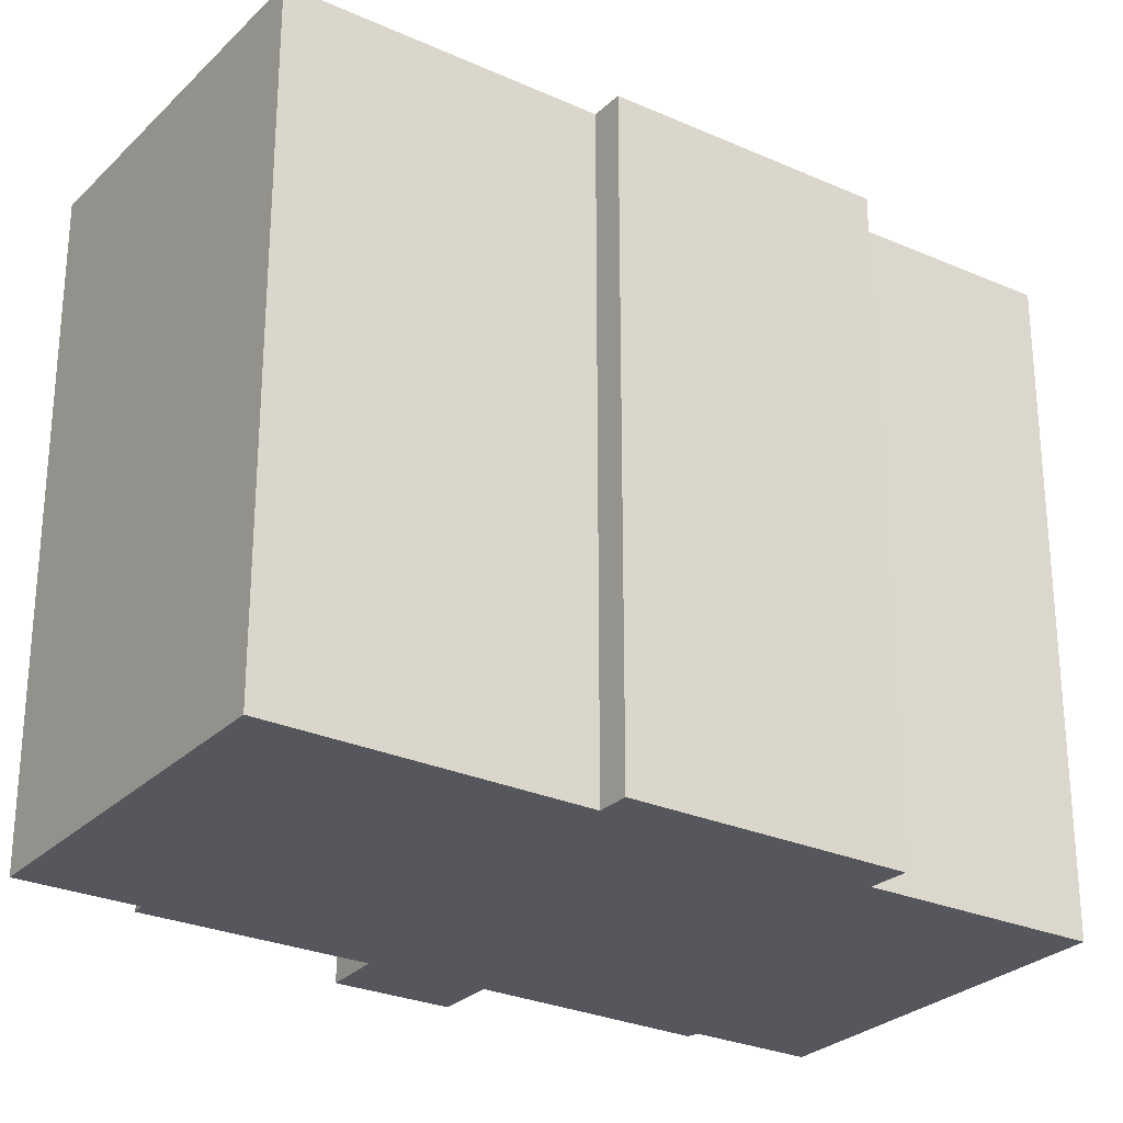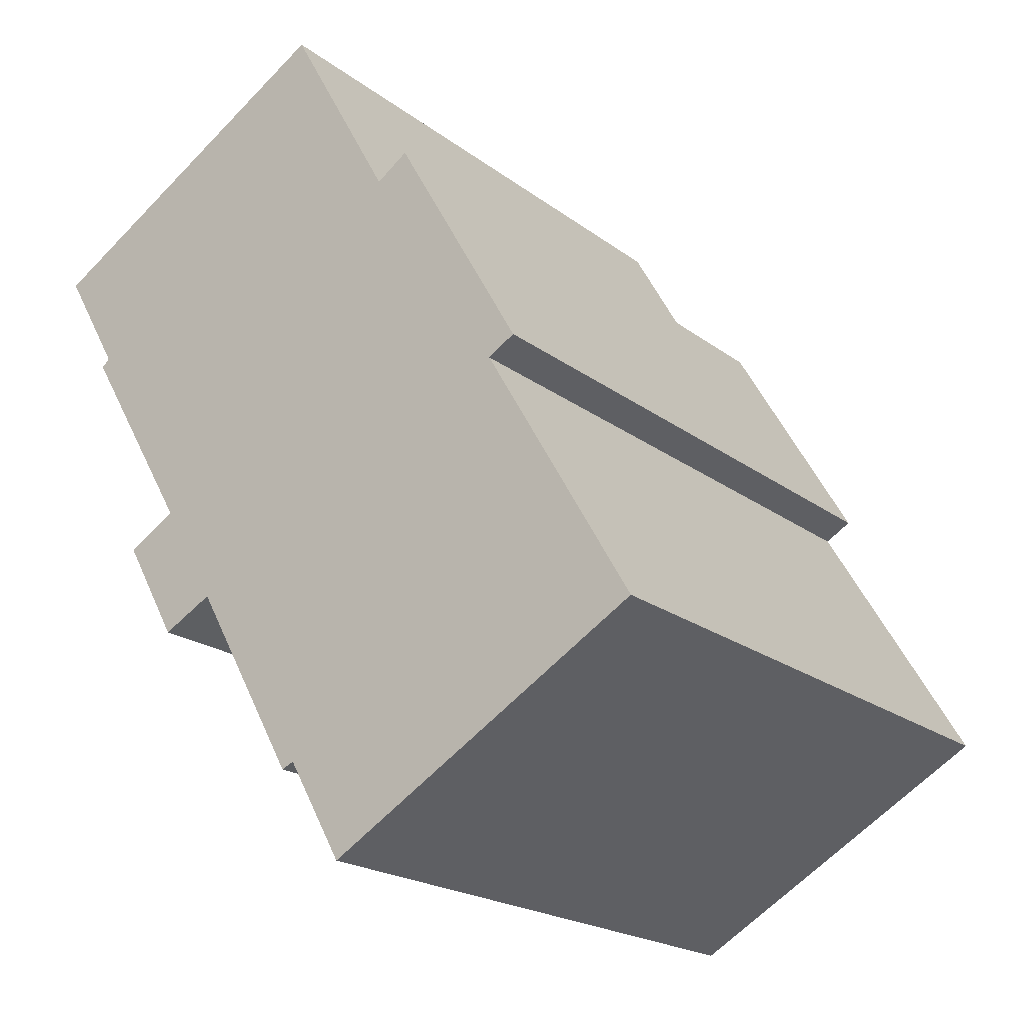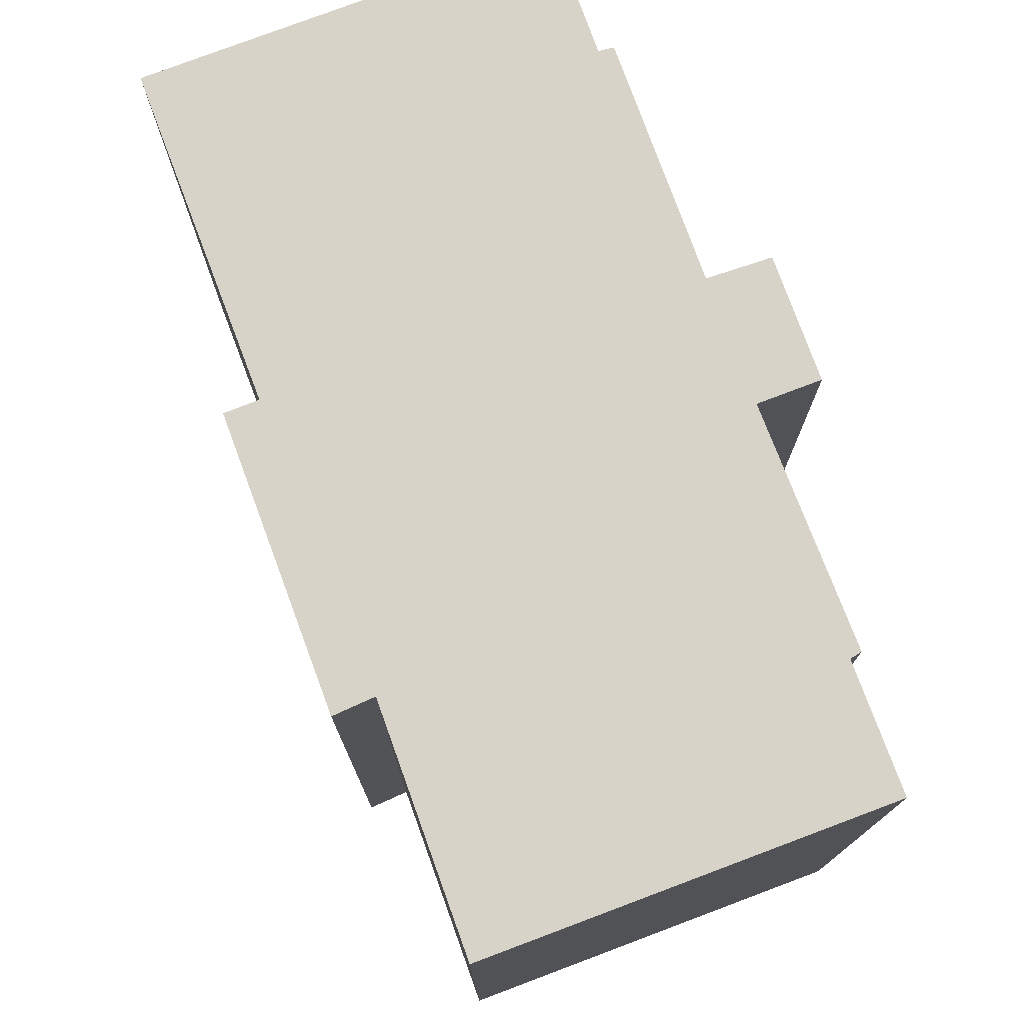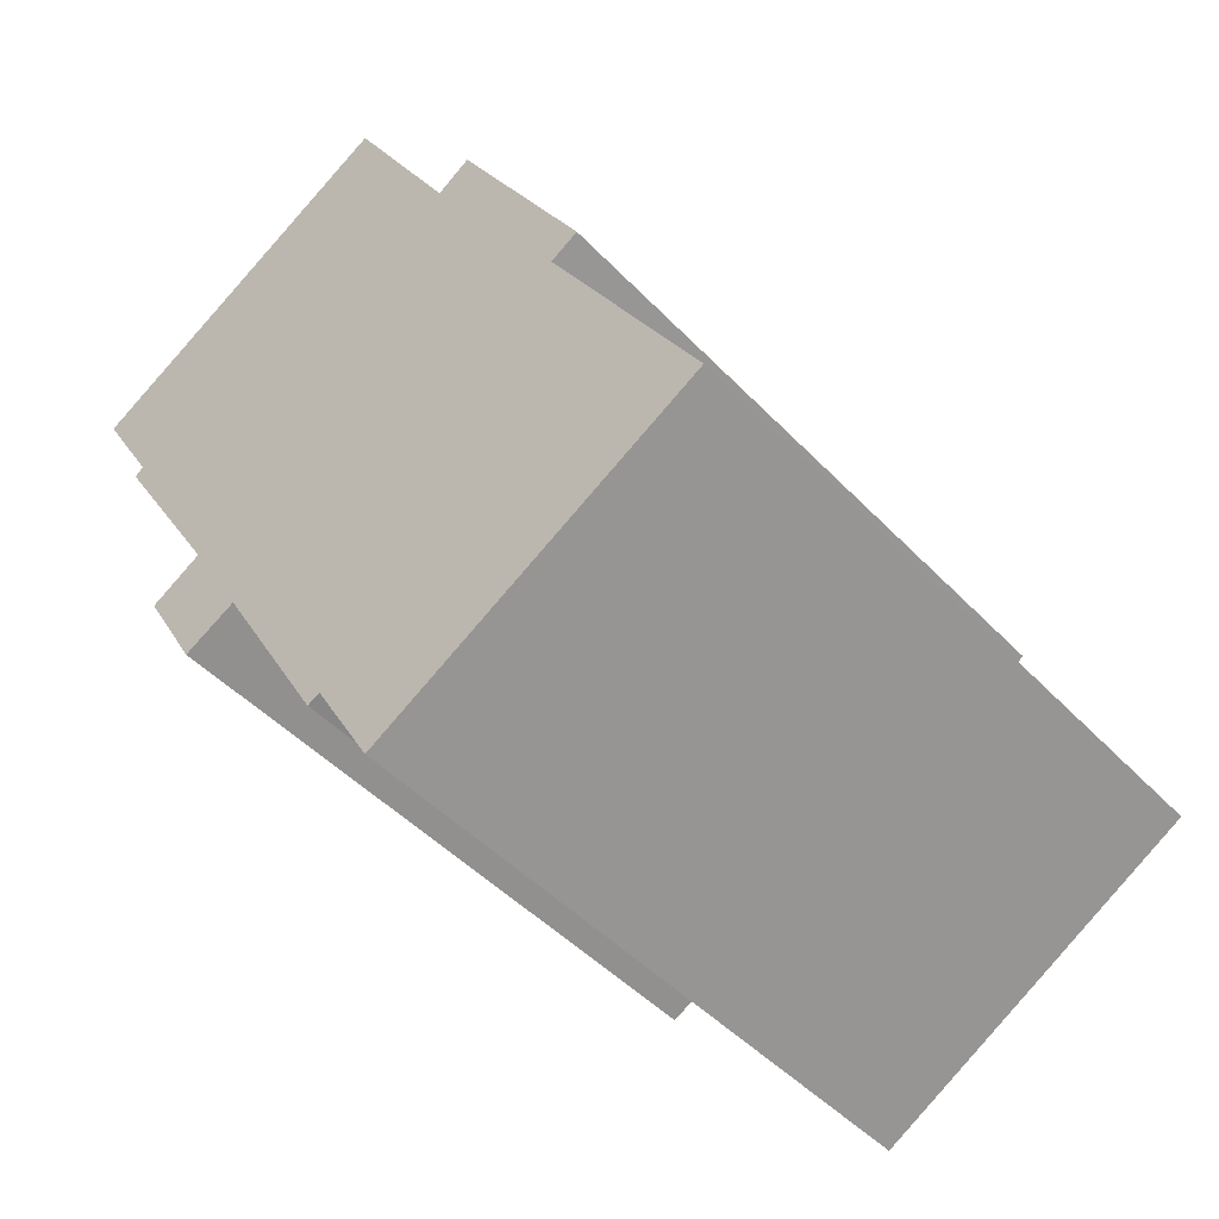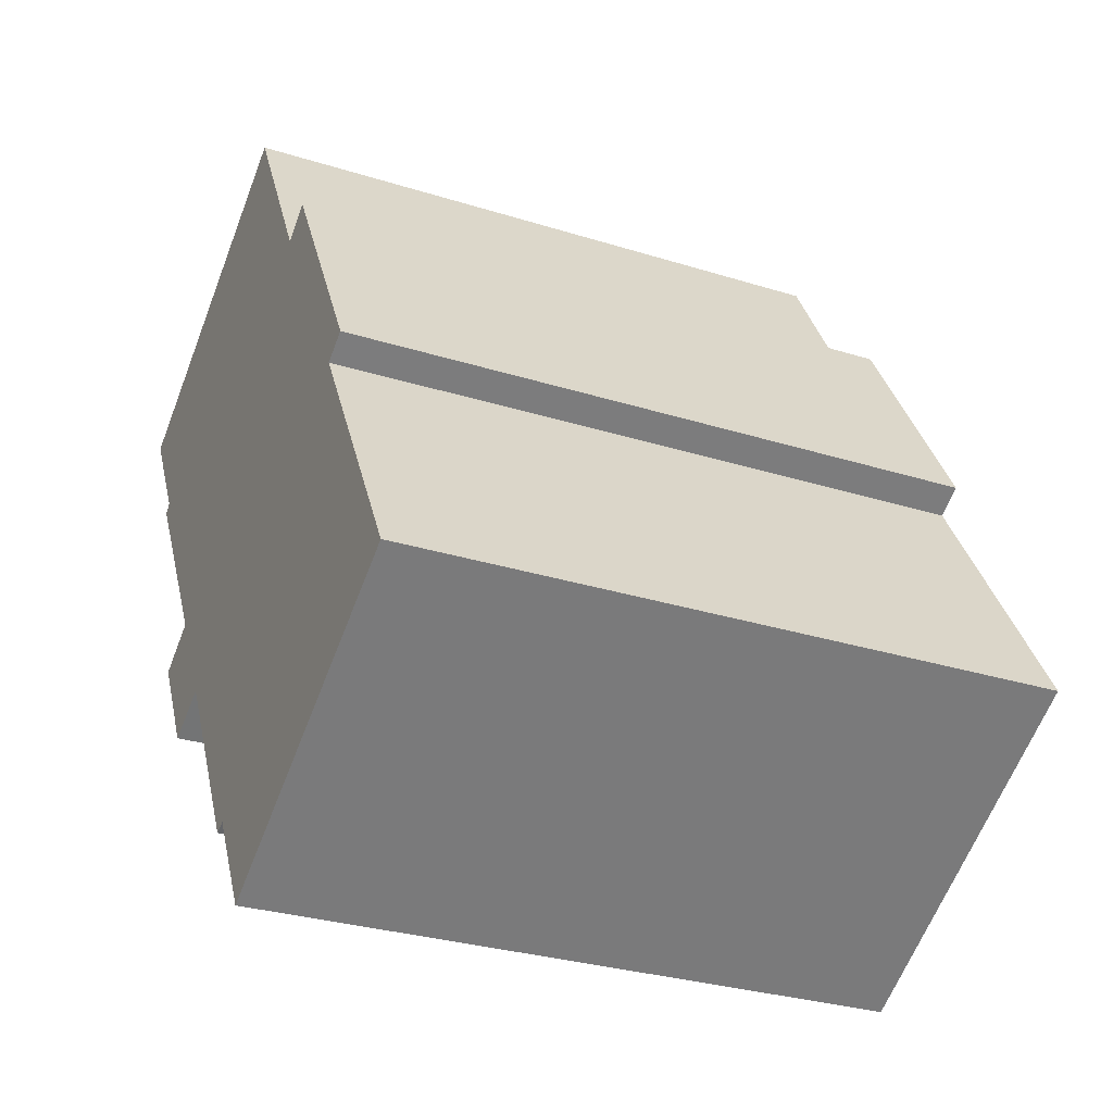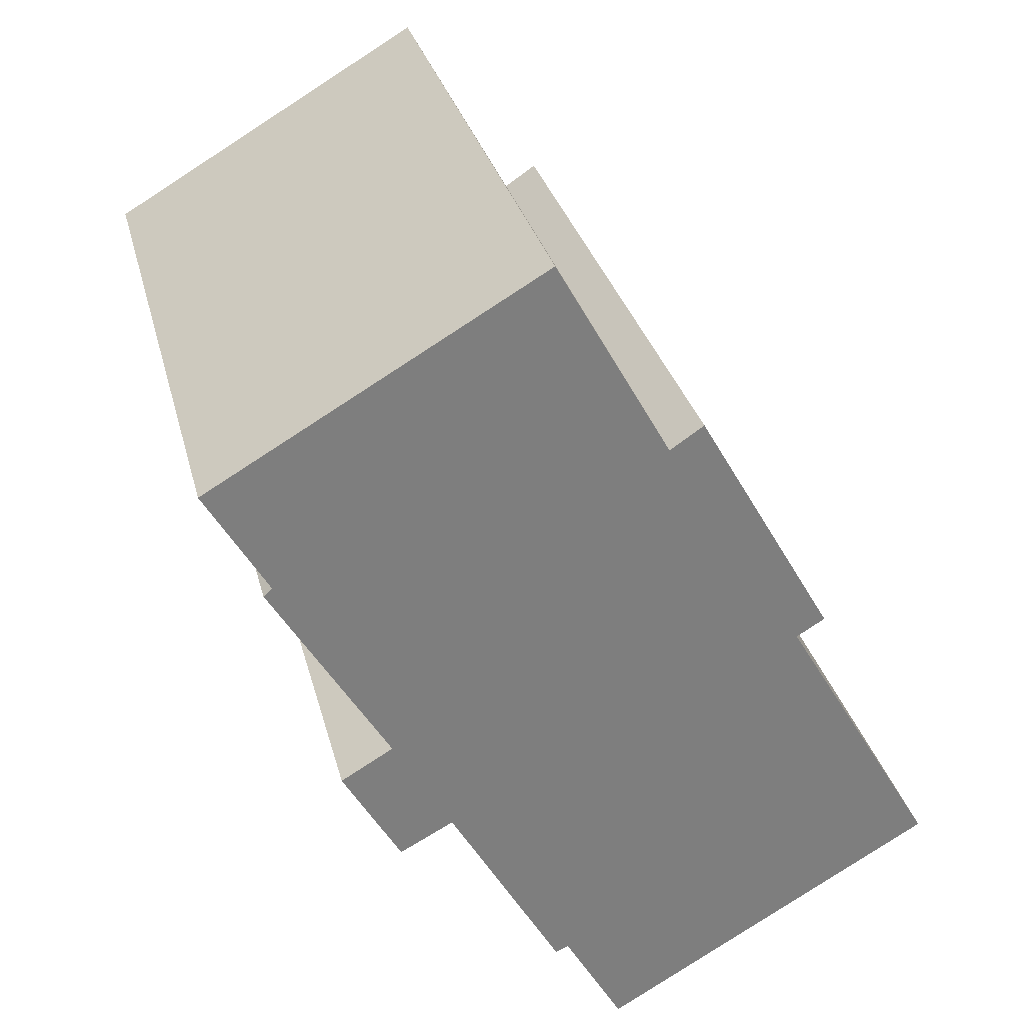
<metadata>
{"format":"obj","ext":"obj","renderer":"f3d","projection":"perspective","resolution":1024,"background":"white","views":[{"elev":-27.5,"azim":-94.5,"up":"+Y"},{"elev":-20.3,"azim":-143.4,"up":"+Z"},{"elev":77.1,"azim":9.5,"up":"+Y"},{"elev":-46.9,"azim":-139.4,"up":"+Z"},{"elev":-29.9,"azim":-114.6,"up":"+Z"},{"elev":30.9,"azim":166.2,"up":"+Z"}]}
</metadata>
<code>
v  21.94 19.25 15.16
v  12.14 19.25 20.77
v  12.17 19.25 20.83
v  8.819 19.25 14.84
v  3.786 19.25 8.428
v  7.83 19.25 15.5
v  20.12 19.25 12.01
v  4.618 19.25 7.93
v  20.37 19.25 11.78
v  0 19.25 1.179e-15
v  16.92 19.25 5.979
v  18.45 19.25 5.088
v  15.18 19.25 2.936
v  16.75 19.25 2.104
v  11.9 19.25 -2.852
v  11.52 19.25 -2.689
v  9.803 19.25 -5.717
v  12.17 -1.276e-15 20.83
v  12.14 -1.272e-15 20.77
v  8.819 -9.087e-16 14.84
v  0 0 0
v  4.618 -4.856e-16 7.93
v  3.786 -5.161e-16 8.428
v  7.83 -9.493e-16 15.5
v  21.94 -9.28e-16 15.16
v  20.12 -7.351e-16 12.01
v  20.37 -7.213e-16 11.78
v  16.92 -3.661e-16 5.979
v  18.45 -3.116e-16 5.088
v  16.75 -1.288e-16 2.104
v  15.18 -1.798e-16 2.936
v  11.9 1.746e-16 -2.852
v  11.52 1.647e-16 -2.689
v  9.803 3.501e-16 -5.717
g defaultobject
f 1 2 3
f 2 1 4
f 4 5 6
f 5 4 1
f 5 1 7
f 5 7 8
f 8 7 9
f 8 9 10
f 10 9 11
f 10 11 12
f 10 12 13
f 13 12 14
f 15 16 13
f 10 16 17
f 16 10 13
f 2 18 3
f 18 2 4
f 18 4 19
f 19 4 20
f 21 8 10
f 8 21 22
f 23 6 5
f 6 23 24
f 18 1 3
f 1 18 25
f 26 9 7
f 9 26 27
f 28 12 11
f 12 28 29
f 24 4 6
f 4 24 20
f 25 7 1
f 7 25 26
f 27 11 9
f 11 27 28
f 29 14 12
f 14 29 30
f 31 15 13
f 15 31 32
f 33 17 16
f 17 33 34
f 30 13 14
f 13 30 31
f 32 16 15
f 16 32 33
f 34 10 17
f 10 34 21
f 22 5 8
f 5 22 23
f 34 22 21
f 22 34 33
f 22 33 32
f 22 32 31
f 29 28 30
f 27 20 28
f 20 27 26
f 20 26 19
f 19 26 25
f 19 25 18
f 22 24 23
f 24 22 31
f 24 31 30
f 24 30 28
f 24 28 20

</code>
